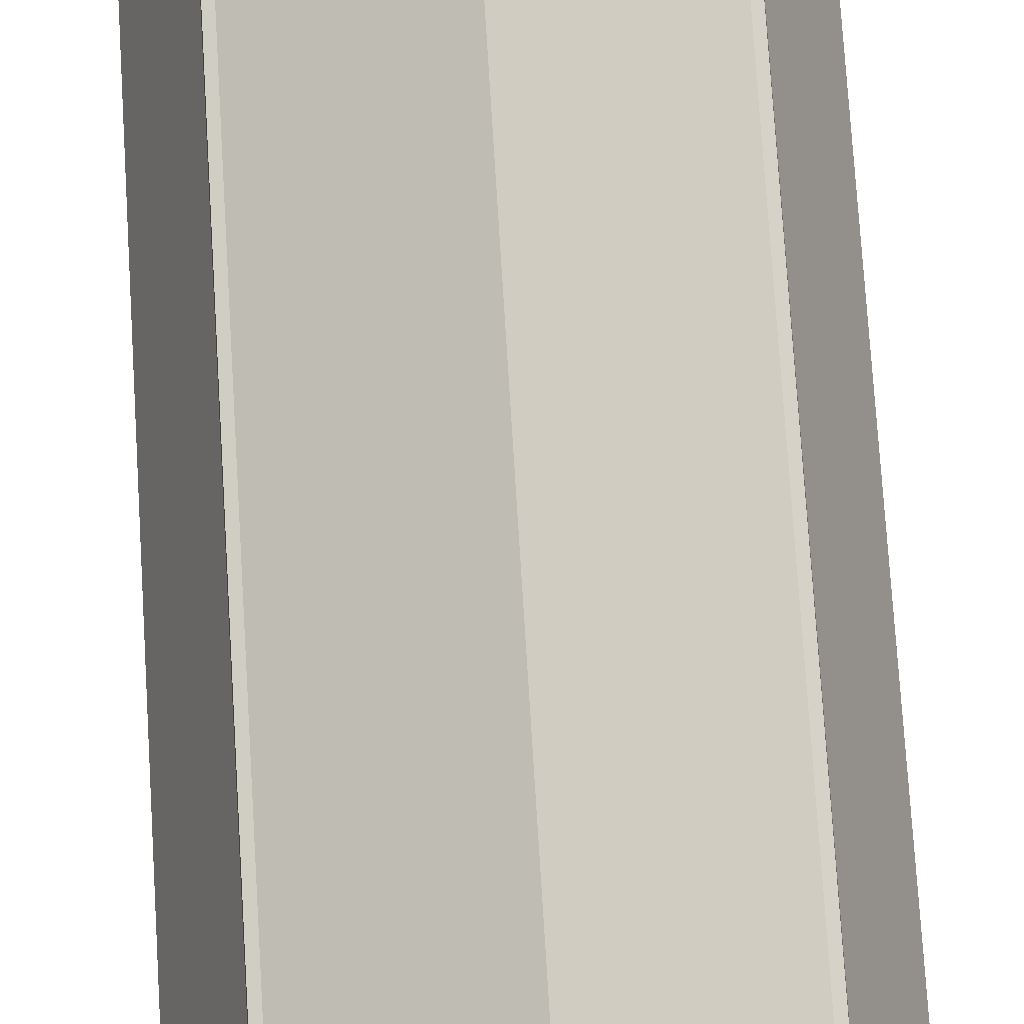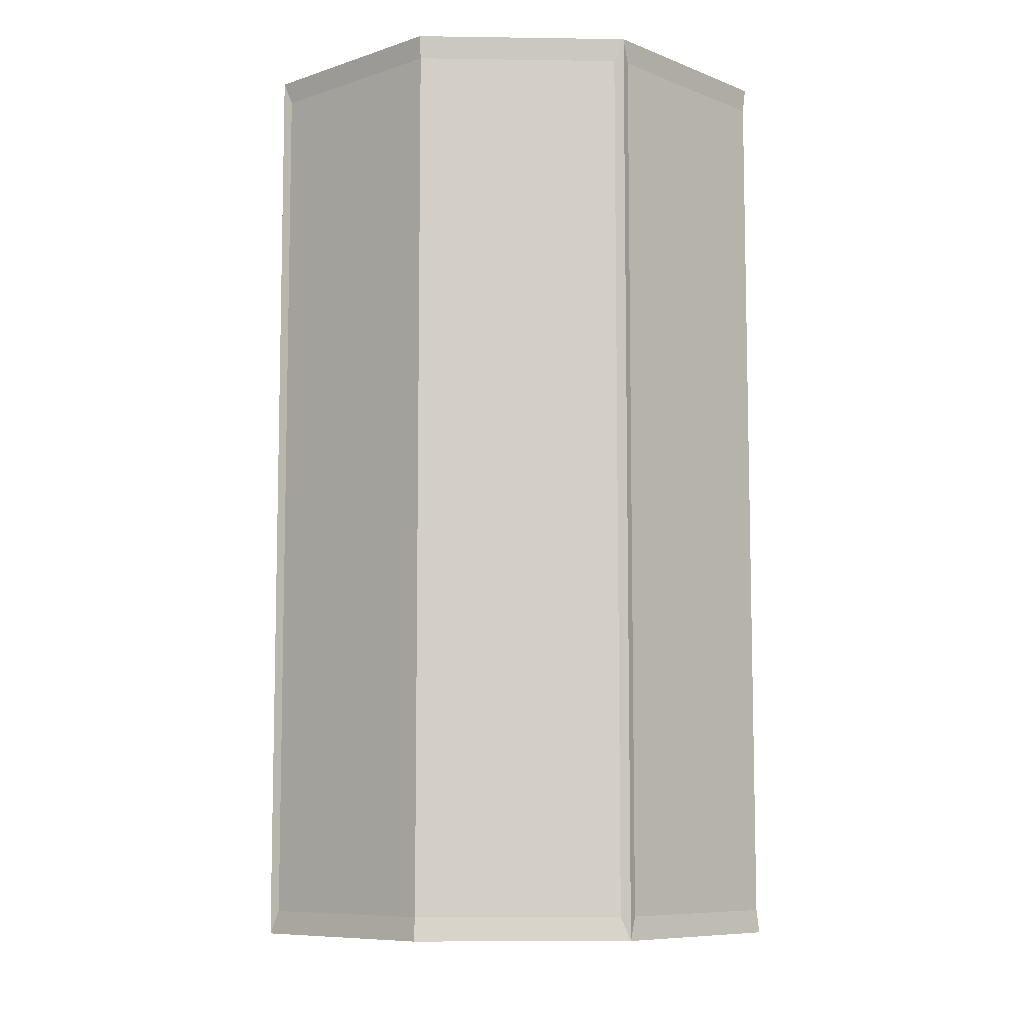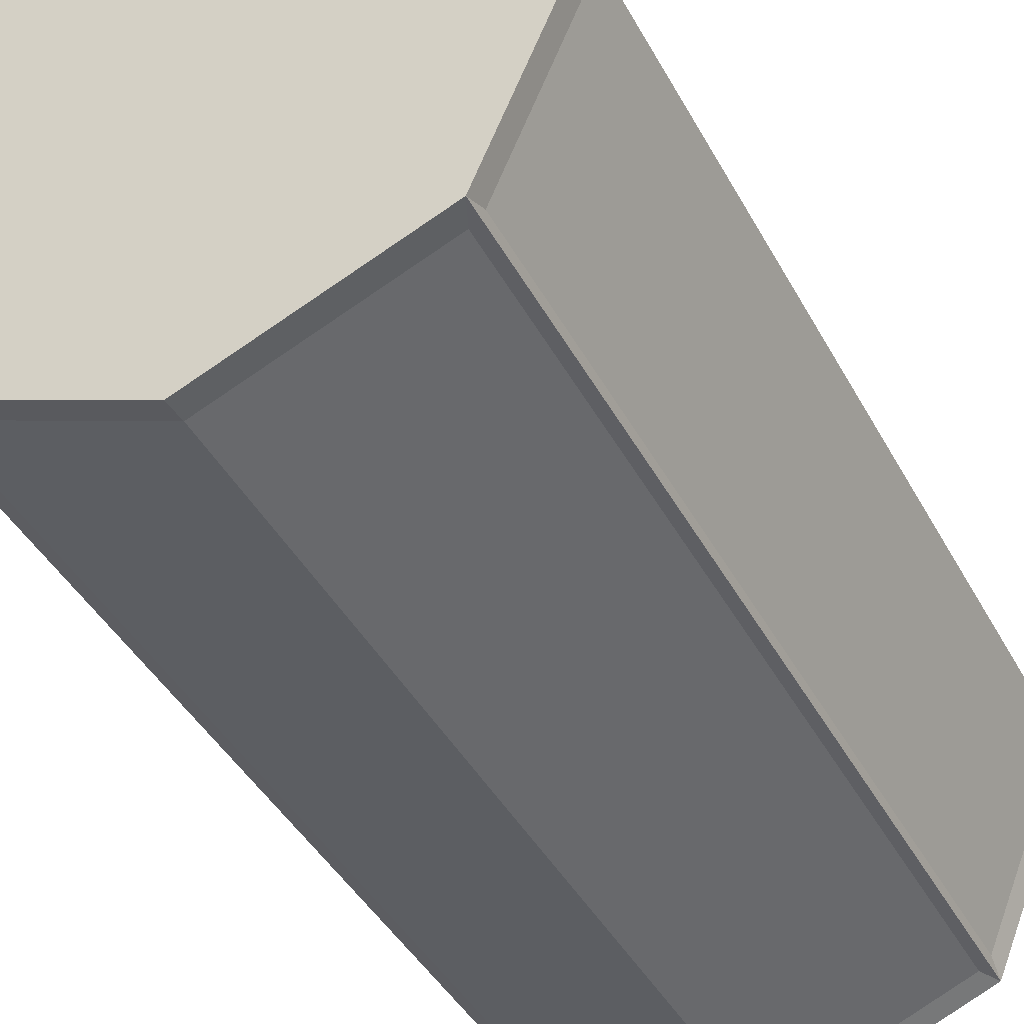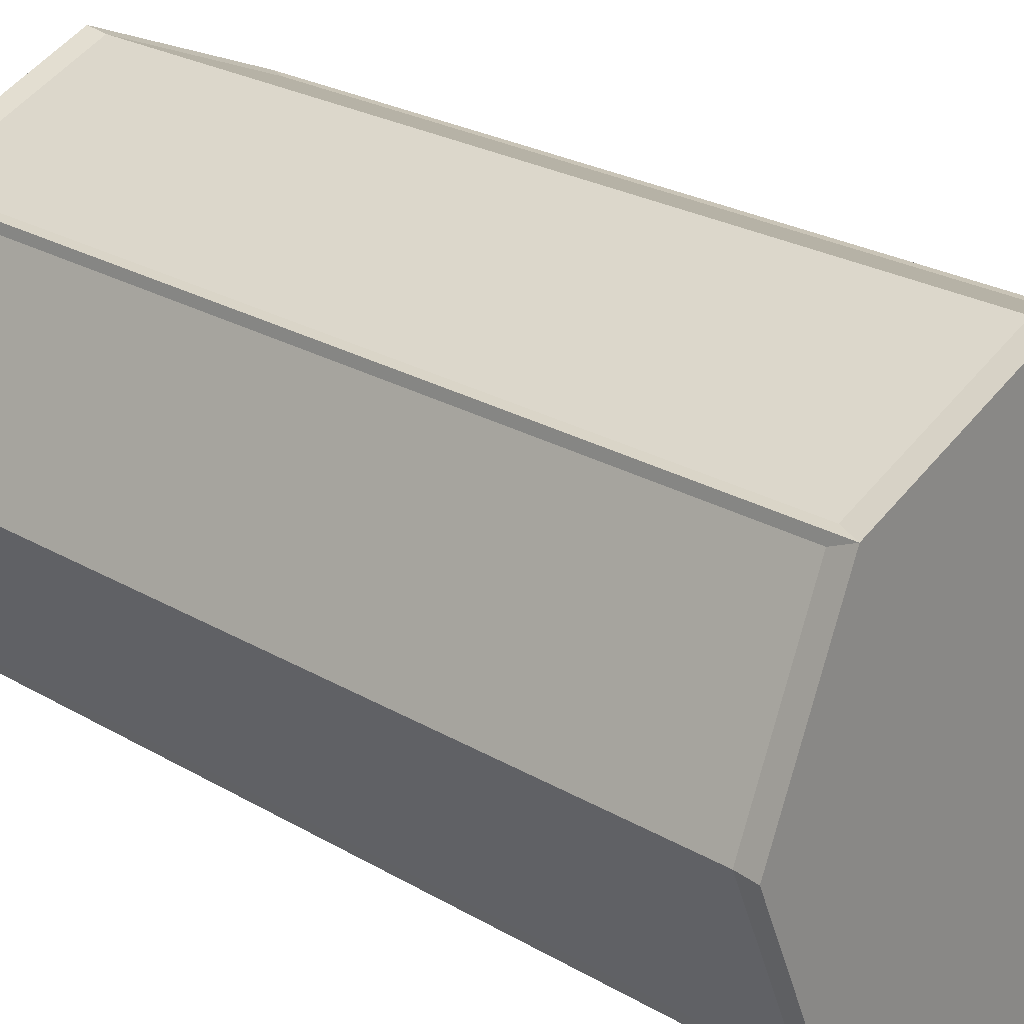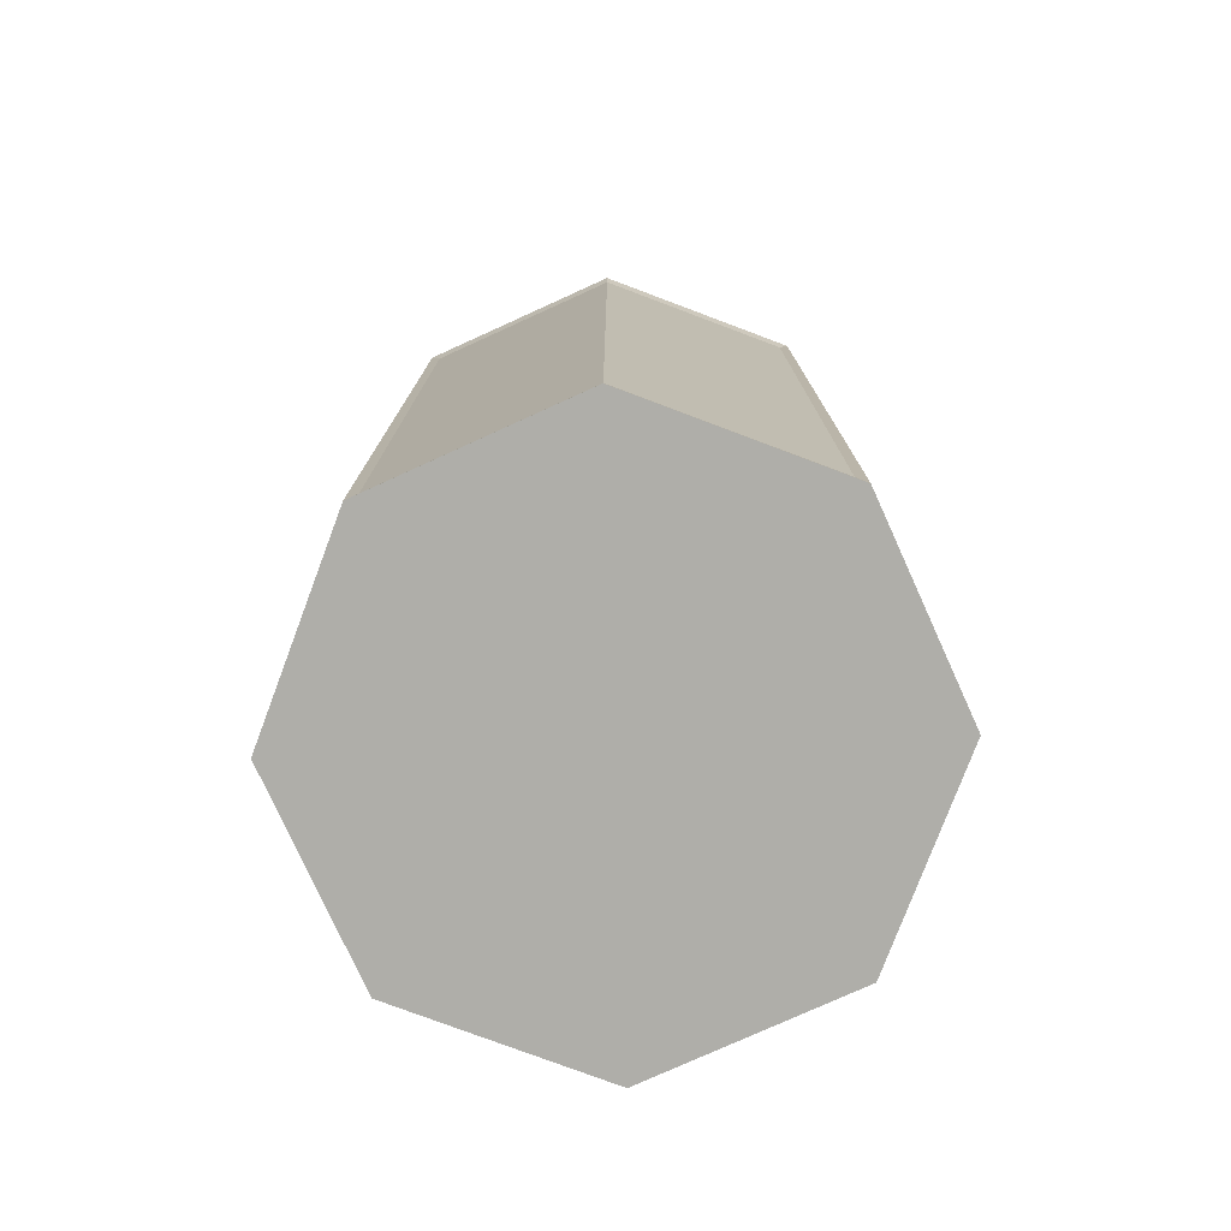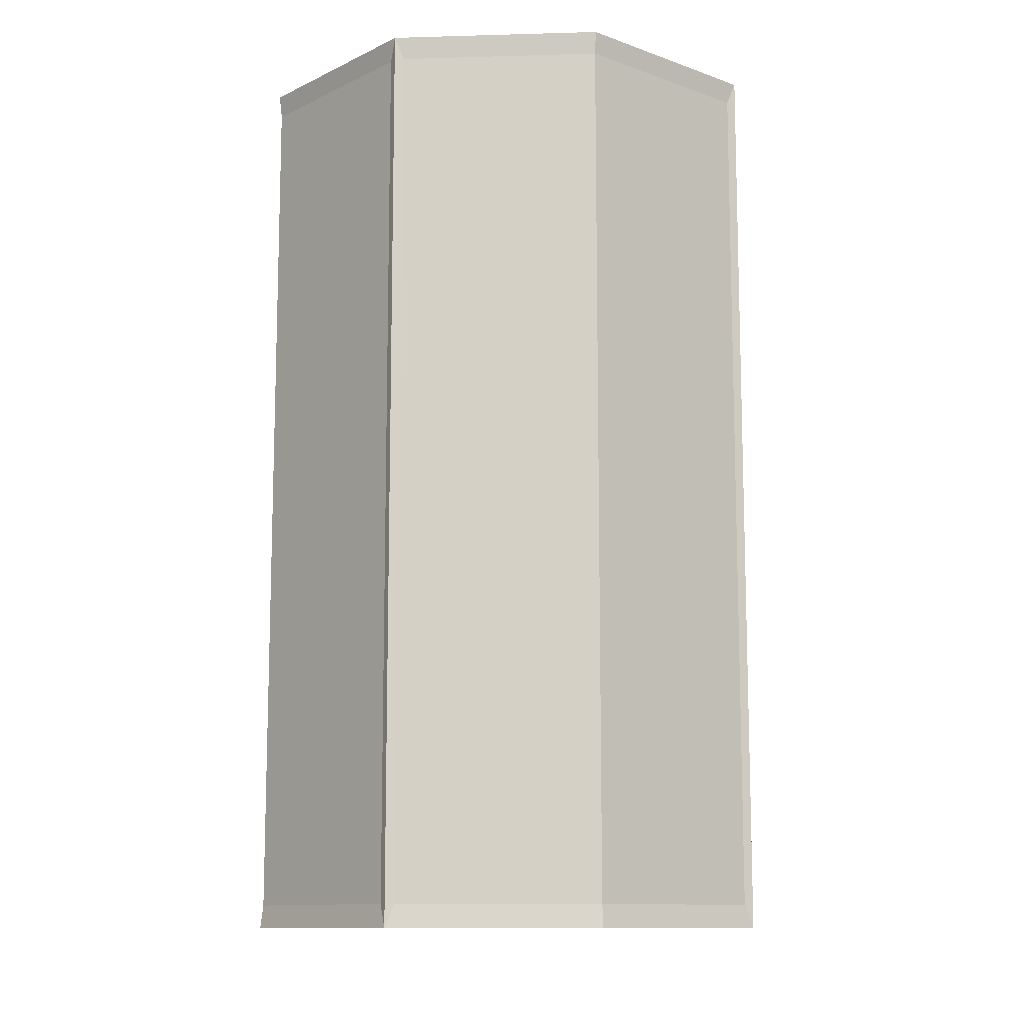
<metadata>
{"format":"obj","ext":"obj","renderer":"f3d","projection":"perspective","resolution":1024,"background":"white","views":[{"elev":78.7,"azim":176.4,"up":"+Z"},{"elev":-8.4,"azim":110.2,"up":"+Y"},{"elev":-41.3,"azim":26.1,"up":"+Z"},{"elev":25.2,"azim":133.2,"up":"+Z"},{"elev":-77.5,"azim":91.9,"up":"+Y"},{"elev":-11.4,"azim":71.5,"up":"+Y"}]}
</metadata>
<code>
o NeonLampe001_Circle
v 0 0 -1
v -0.7071 0 -0.7071
v -1 0 0
v -0.7071 0 0.7071
v 0 0 1
v 0.7071 0 0.7071
v 1 0 -0
v 0.7071 0 -0.7071
v 1 3.326 -0
v 0.7071 3.326 0.7071
v 0 3.326 1
v -0.7071 3.326 0.7071
v -1 3.326 0
v -0.7071 3.326 -0.7071
v 0 3.326 -1
v 0.7071 3.326 -0.7071
v -0.9902 0.08315 0
v -0.6718 3.243 -0.712
v 0 3.243 -0.9902
v 0.6718 3.243 -0.712
v 0.6718 0.08315 -0.712
v 0 0.08315 -0.9902
v -0.6718 0.08315 -0.712
v -0.712 0.08315 -0.6718
v -0.712 0.08315 0.6718
v -0.9902 3.243 0
v -0.712 3.243 0.6718
v -0.712 3.243 -0.6718
v 0 0.08315 0.9902
v -0.6718 0.08315 0.712
v 0.6718 0.08315 0.712
v -0.6718 3.243 0.712
v 0 3.243 0.9902
v 0.6718 3.243 0.712
v 0.9902 0.08315 -0
v 0.712 0.08315 0.6718
v 0.712 0.08315 -0.6718
v 0.712 3.243 0.6718
v 0.9902 3.243 -0
v 0.712 3.243 -0.6718
v -0.6718 0 -0.6718
v 0 0 -0.95
v -0.95 0 0
v -0.6718 0 0.6718
v 0 0 0.95
v 0.6718 0 0.6718
v 0.95 0 -0
v 0.6718 0 -0.6718
v 0 0 0
v 0 3.326 -0.95
v 0.6718 3.326 -0.6718
v 0.95 3.326 -0
v 0.6718 3.326 0.6718
v 0 3.326 0.95
v -0.6718 3.326 0.6718
v -0.95 3.326 0
v -0.6718 3.326 -0.6718
v 0 3.326 0
f 6 5 45 46
f 8 7 47 48
f 3 2 41 43
f 5 4 44 45
f 7 6 46 47
f 1 8 48 42
f 2 1 42 41
f 4 3 43 44
f 8 1 22 21
f 10 6 36 38
f 11 12 32 33
f 4 12 27 25
f 8 16 40 37
f 6 10 34 31
f 14 2 24 28
f 2 14 18 23
f 16 15 50 51
f 11 10 53 54
f 13 12 55 56
f 15 14 57 50
f 9 16 51 52
f 10 9 52 53
f 12 11 54 55
f 14 13 56 57
f 14 15 19 18
f 15 16 20 19
f 16 8 21 20
f 1 2 23 22
f 2 3 17 24
f 12 13 26 27
f 3 4 25 17
f 13 14 28 26
f 12 4 30 32
f 4 5 29 30
f 10 11 33 34
f 5 6 31 29
f 9 10 38 39
f 16 9 39 40
f 6 7 35 36
f 7 8 37 35
f 21 22 19 20
f 22 23 18 19
f 24 17 26 28
f 17 25 27 26
f 30 29 33 32
f 29 31 34 33
f 36 35 39 38
f 35 37 40 39
f 42 48 49
f 47 46 49
f 45 44 49
f 43 41 49
f 48 47 49
f 46 45 49
f 44 43 49
f 41 42 49
f 55 54 58
f 53 52 58
f 52 51 58
f 50 57 58
f 56 55 58
f 54 53 58
f 51 50 58
f 57 56 58

</code>
